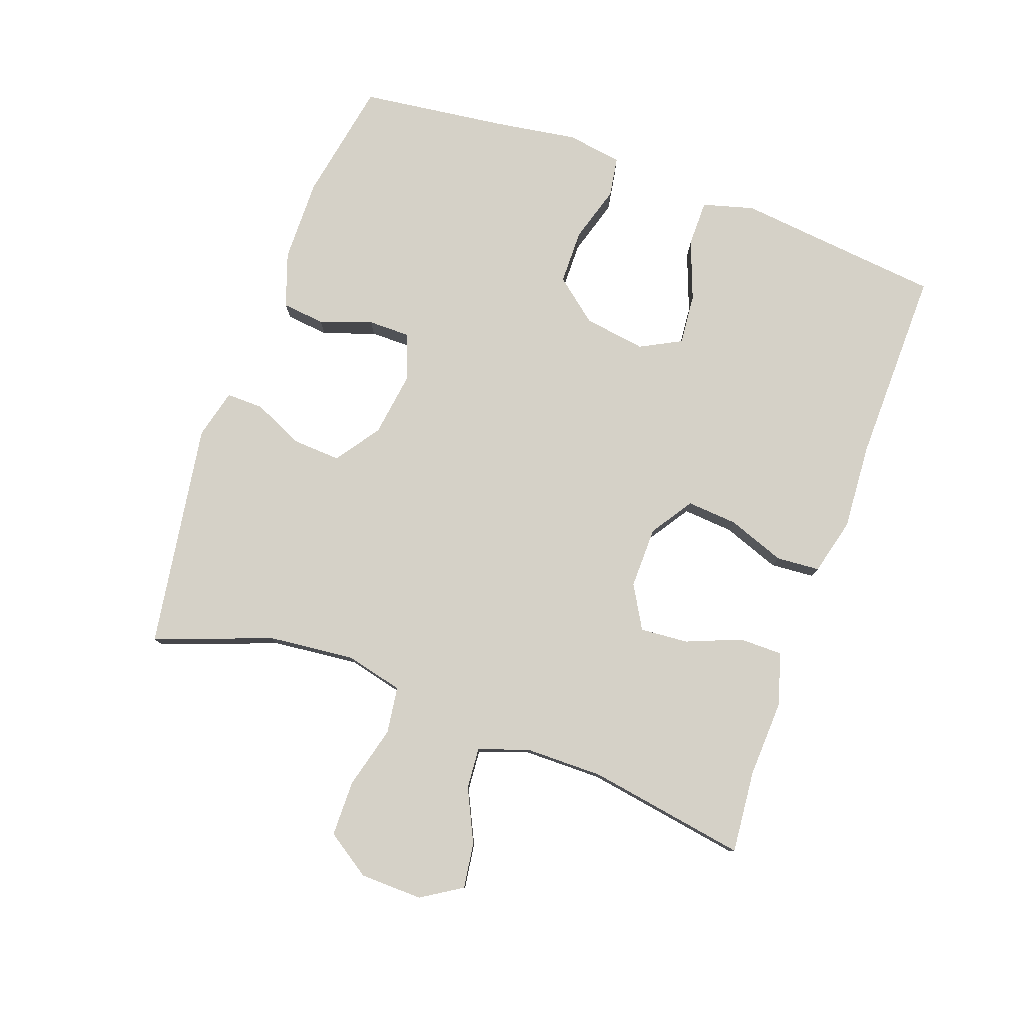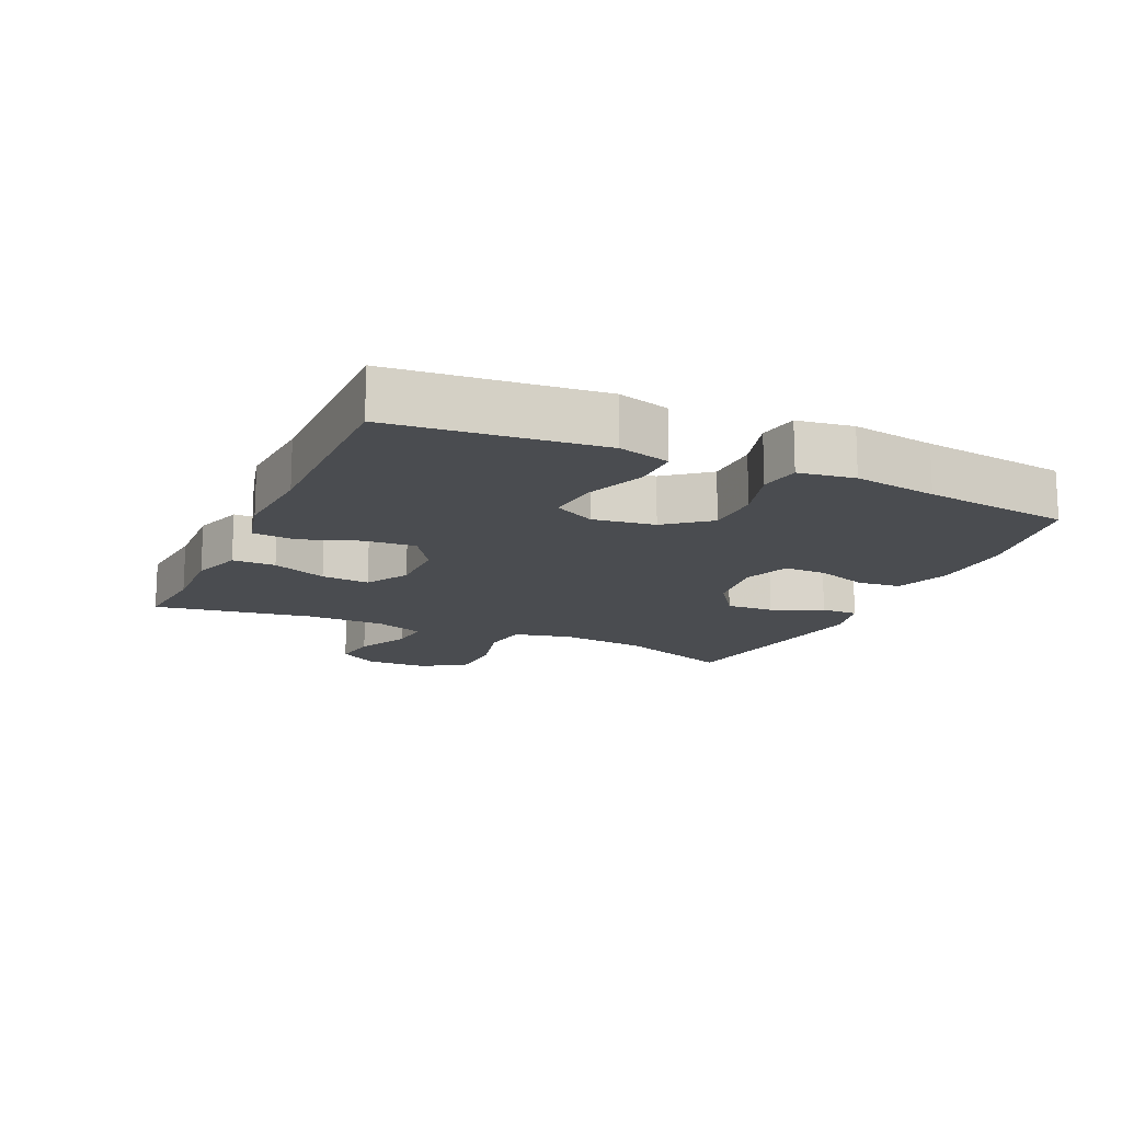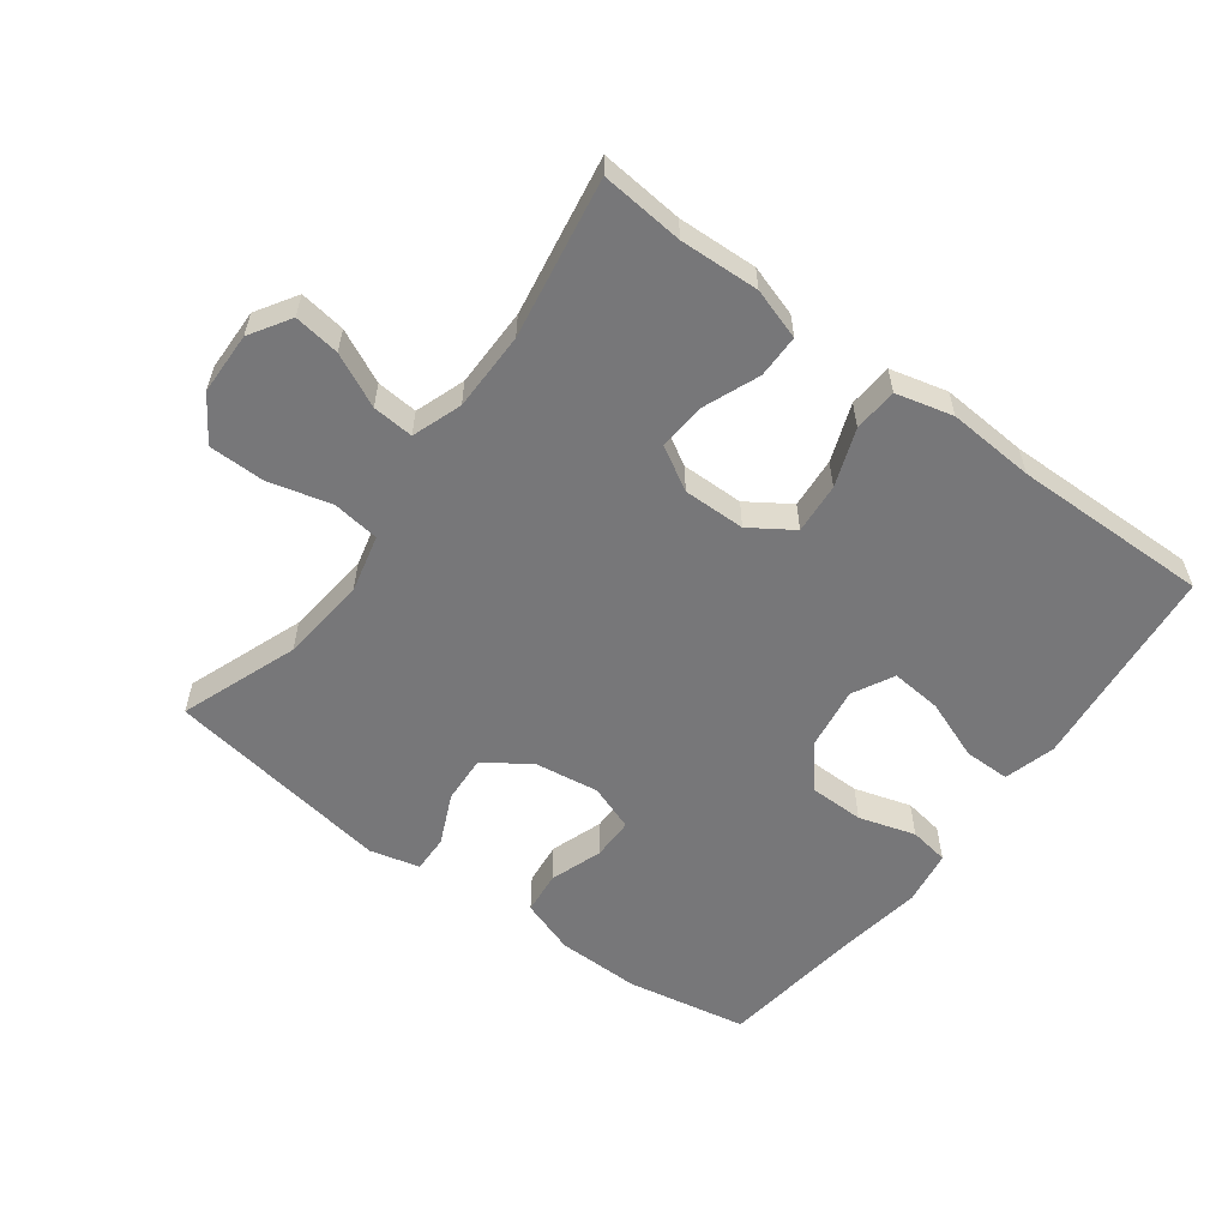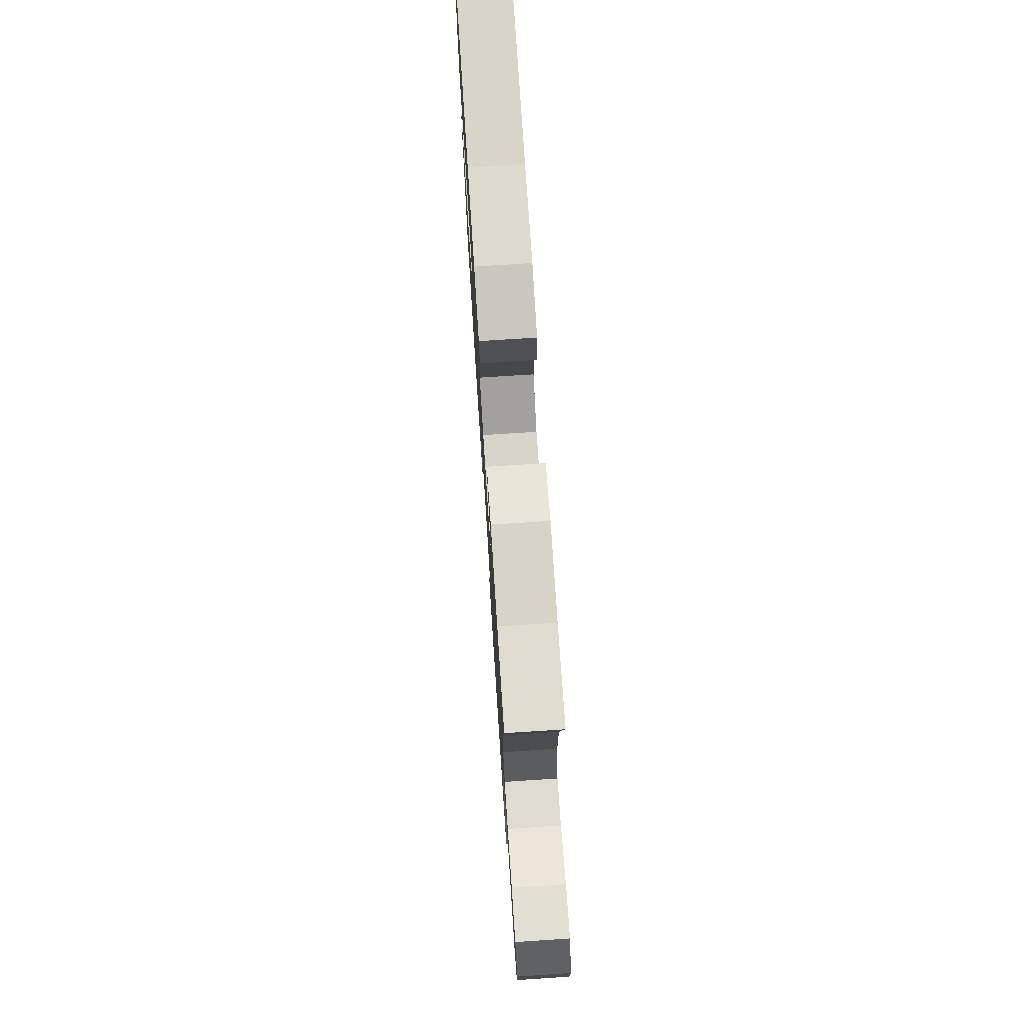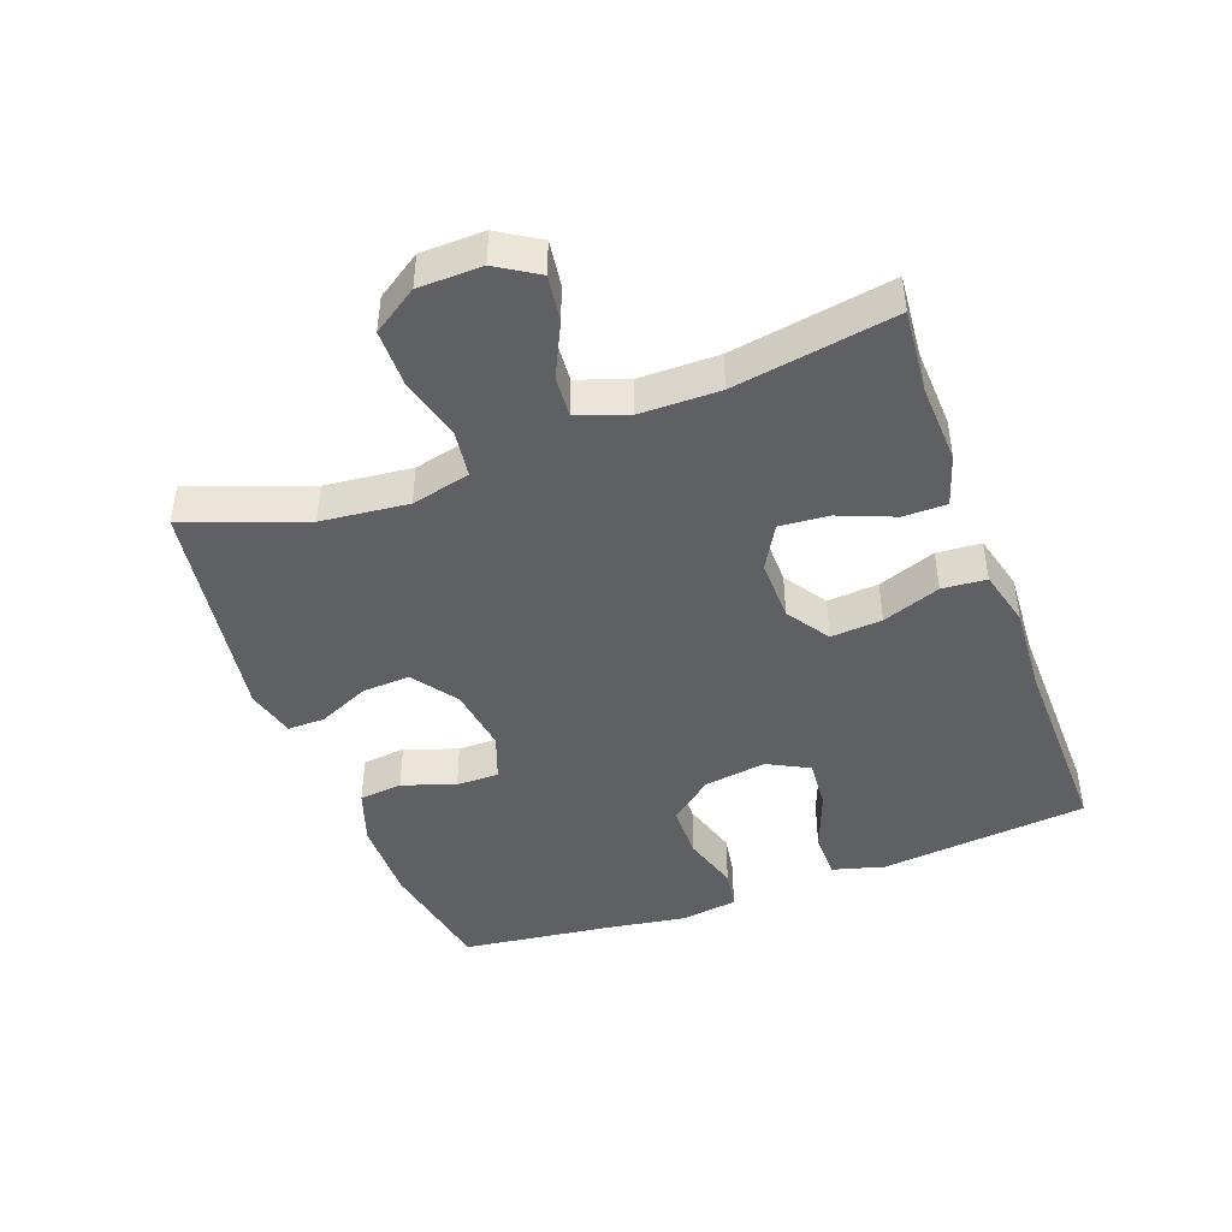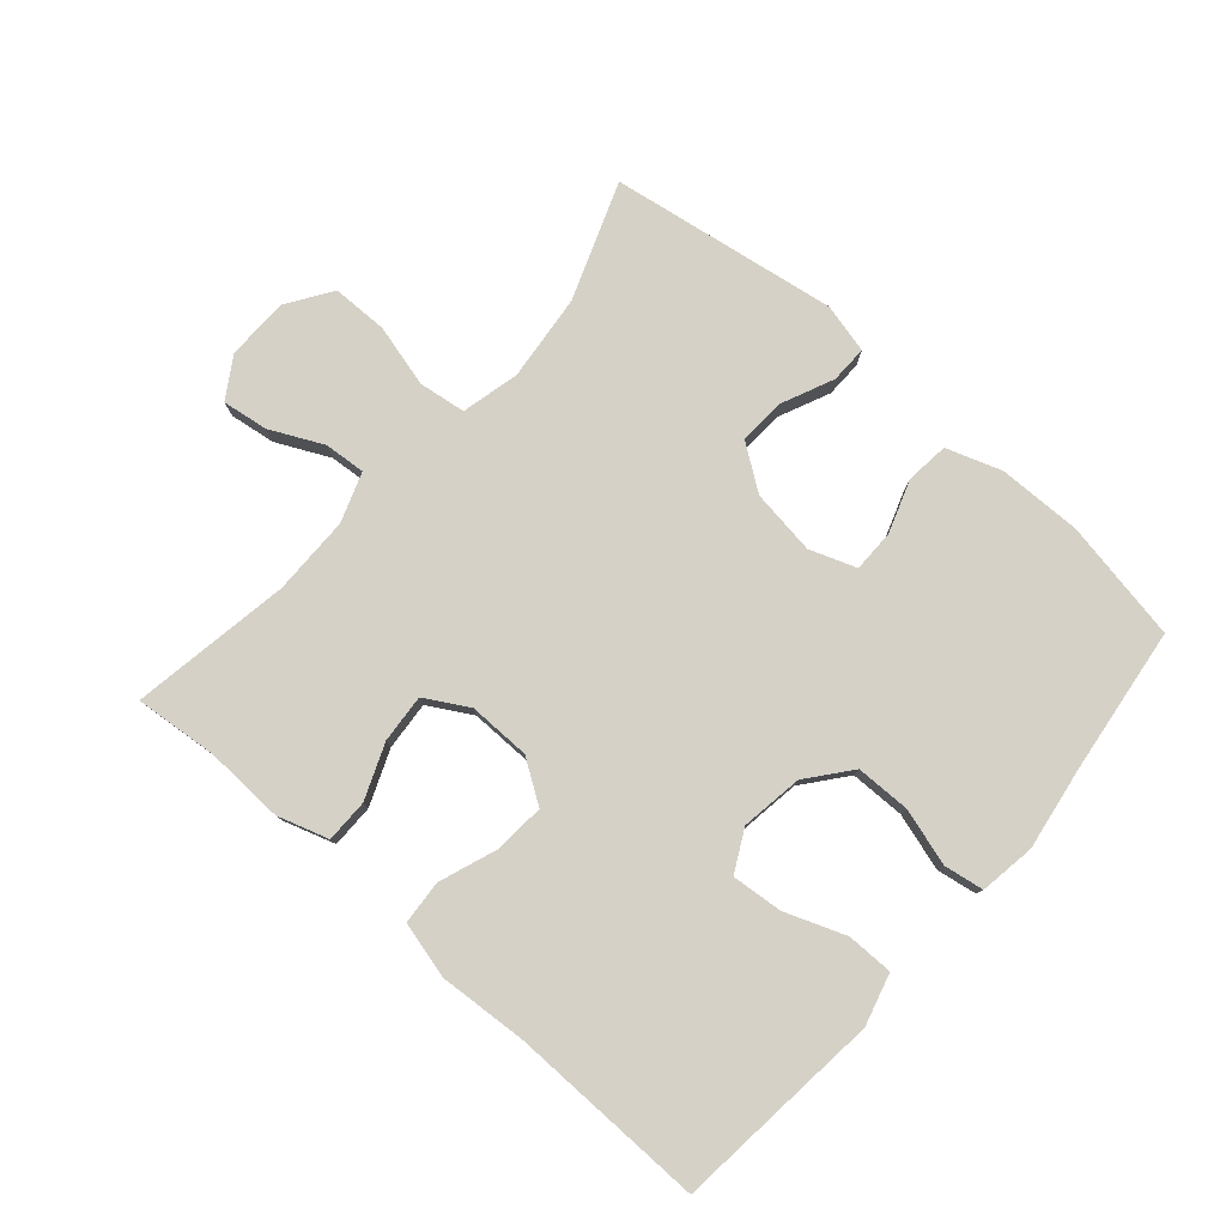
<metadata>
{"format":"obj","ext":"obj","renderer":"f3d","projection":"perspective","resolution":1024,"background":"white","views":[{"elev":79.3,"azim":-70.1,"up":"+Y"},{"elev":-15.1,"azim":65.5,"up":"+Y"},{"elev":-57.2,"azim":-36.5,"up":"+Y"},{"elev":74.6,"azim":-93.7,"up":"+Z"},{"elev":-44.3,"azim":-69.6,"up":"+Y"},{"elev":79.0,"azim":41.2,"up":"+Y"}]}
</metadata>
<code>
v 0.5 0.07 0.5
v 0.52 0.07 0.306
v 0.533 0.07 0.183
v 0.511 0.07 0.104
v 0.44 0.07 0.104
v 0.348 0.07 0.139
v 0.27 0.07 0.146
v 0.237 0.07 0.083
v 0.251 0.07 -0.012
v 0.304 0.07 -0.078
v 0.388 0.07 -0.079
v 0.475 0.07 -0.053
v 0.536 0.07 -0.063
v 0.549 0.07 -0.148
v 0.529 0.07 -0.275
v 0.5 0.07 -0.5
v 0.314 0.07 -0.534
v 0.186 0.07 -0.532
v 0.102 0.07 -0.503
v 0.095 0.07 -0.437
v 0.123 0.07 -0.357
v 0.123 0.07 -0.292
v 0.052 0.07 -0.266
v -0.048 0.07 -0.28
v -0.116 0.07 -0.328
v -0.112 0.07 -0.401
v -0.077 0.07 -0.479
v -0.076 0.07 -0.536
v -0.152 0.07 -0.555
v -0.5 0.07 -0.5
v -0.433 0.07 -0.32
v -0.419 0.07 -0.188
v -0.44 0.07 -0.099
v -0.512 0.07 -0.089
v -0.608 0.07 -0.114
v -0.694 0.07 -0.113
v -0.739 0.07 -0.045
v -0.741 0.07 0.051
v -0.702 0.07 0.113
v -0.632 0.07 0.103
v -0.551 0.07 0.064
v -0.488 0.07 0.059
v -0.461 0.07 0.135
v -0.46 0.07 0.256
v -0.5 0.07 0.5
v -0.373 0.07 0.488
v -0.252 0.07 0.493
v -0.174 0.07 0.468
v -0.174 0.07 0.402
v -0.208 0.07 0.318
v -0.214 0.07 0.244
v -0.148 0.07 0.206
v -0.053 0.07 0.207
v 0.012 0.07 0.25
v 0.006 0.07 0.328
v -0.026 0.07 0.416
v -0.021 0.07 0.483
v 0.066 0.07 0.505
v 0.199 0.07 0.496
v 0.5 0 0.5
v 0.52 0 0.306
v 0.533 0 0.183
v 0.511 0 0.104
v 0.44 0 0.104
v 0.348 0 0.139
v 0.27 0 0.146
v 0.237 0 0.083
v 0.251 0 -0.012
v 0.304 0 -0.078
v 0.388 0 -0.079
v 0.475 0 -0.053
v 0.536 0 -0.063
v 0.549 0 -0.148
v 0.529 0 -0.275
v 0.5 0 -0.5
v 0.314 0 -0.534
v 0.186 0 -0.532
v 0.102 0 -0.503
v 0.095 0 -0.437
v 0.123 0 -0.357
v 0.123 0 -0.292
v 0.052 0 -0.266
v -0.048 0 -0.28
v -0.116 0 -0.328
v -0.112 0 -0.401
v -0.077 0 -0.479
v -0.076 0 -0.536
v -0.152 0 -0.555
v -0.5 0 -0.5
v -0.433 0 -0.32
v -0.419 0 -0.188
v -0.44 0 -0.099
v -0.512 0 -0.089
v -0.608 0 -0.114
v -0.694 0 -0.113
v -0.739 0 -0.045
v -0.741 0 0.051
v -0.702 0 0.113
v -0.632 0 0.103
v -0.551 0 0.064
v -0.488 0 0.059
v -0.461 0 0.135
v -0.46 0 0.256
v -0.5 0 0.5
v -0.373 0 0.488
v -0.252 0 0.493
v -0.174 0 0.468
v -0.174 0 0.402
v -0.208 0 0.318
v -0.214 0 0.244
v -0.148 0 0.206
v -0.053 0 0.207
v 0.012 0 0.25
v 0.006 0 0.328
v -0.026 0 0.416
v -0.021 0 0.483
v 0.066 0 0.505
v 0.199 0 0.496
f 56 57 58 59
f 55 56 59 1
f 54 55 1 2
f 53 54 2 3
f 52 53 3
f 47 48 49 50
f 46 47 50 51
f 44 45 46 51
f 43 44 51 52
f 38 39 40 41
f 38 41 42
f 37 38 42
f 34 35 36 37
f 33 34 37 42
f 28 29 30 31
f 26 27 28 31
f 25 26 31 32
f 24 25 32 33
f 18 19 20 21
f 18 21 22
f 15 16 17 18
f 15 18 22
f 14 15 22 23
f 11 12 13 14
f 10 11 14 23
f 3 4 5 6
f 3 6 7
f 52 3 7
f 43 52 7 8
f 42 43 8 9
f 23 24 33 42
f 9 10 23 42
f 118 117 116 115
f 60 118 115 114
f 61 60 114 113
f 62 61 113 112
f 62 112 111
f 109 108 107 106
f 110 109 106 105
f 110 105 104 103
f 111 110 103 102
f 100 99 98 97
f 101 100 97
f 101 97 96
f 96 95 94 93
f 101 96 93 92
f 90 89 88 87
f 90 87 86 85
f 91 90 85 84
f 92 91 84 83
f 80 79 78 77
f 81 80 77
f 77 76 75 74
f 81 77 74
f 82 81 74 73
f 73 72 71 70
f 82 73 70 69
f 65 64 63 62
f 66 65 62
f 66 62 111
f 67 66 111 102
f 68 67 102 101
f 101 92 83 82
f 101 82 69 68
f 1 60 61 2
f 2 61 62 3
f 3 62 63 4
f 4 63 64 5
f 5 64 65 6
f 6 65 66 7
f 7 66 67 8
f 8 67 68 9
f 9 68 69 10
f 10 69 70 11
f 11 70 71 12
f 12 71 72 13
f 13 72 73 14
f 14 73 74 15
f 15 74 75 16
f 16 75 76 17
f 17 76 77 18
f 18 77 78 19
f 19 78 79 20
f 20 79 80 21
f 21 80 81 22
f 22 81 82 23
f 23 82 83 24
f 24 83 84 25
f 25 84 85 26
f 26 85 86 27
f 27 86 87 28
f 28 87 88 29
f 29 88 89 30
f 30 89 90 31
f 31 90 91 32
f 32 91 92 33
f 33 92 93 34
f 34 93 94 35
f 35 94 95 36
f 36 95 96 37
f 37 96 97 38
f 38 97 98 39
f 39 98 99 40
f 40 99 100 41
f 41 100 101 42
f 42 101 102 43
f 43 102 103 44
f 44 103 104 45
f 45 104 105 46
f 46 105 106 47
f 47 106 107 48
f 48 107 108 49
f 49 108 109 50
f 50 109 110 51
f 51 110 111 52
f 52 111 112 53
f 53 112 113 54
f 54 113 114 55
f 55 114 115 56
f 56 115 116 57
f 57 116 117 58
f 58 117 118 59
f 59 118 60 1

</code>
